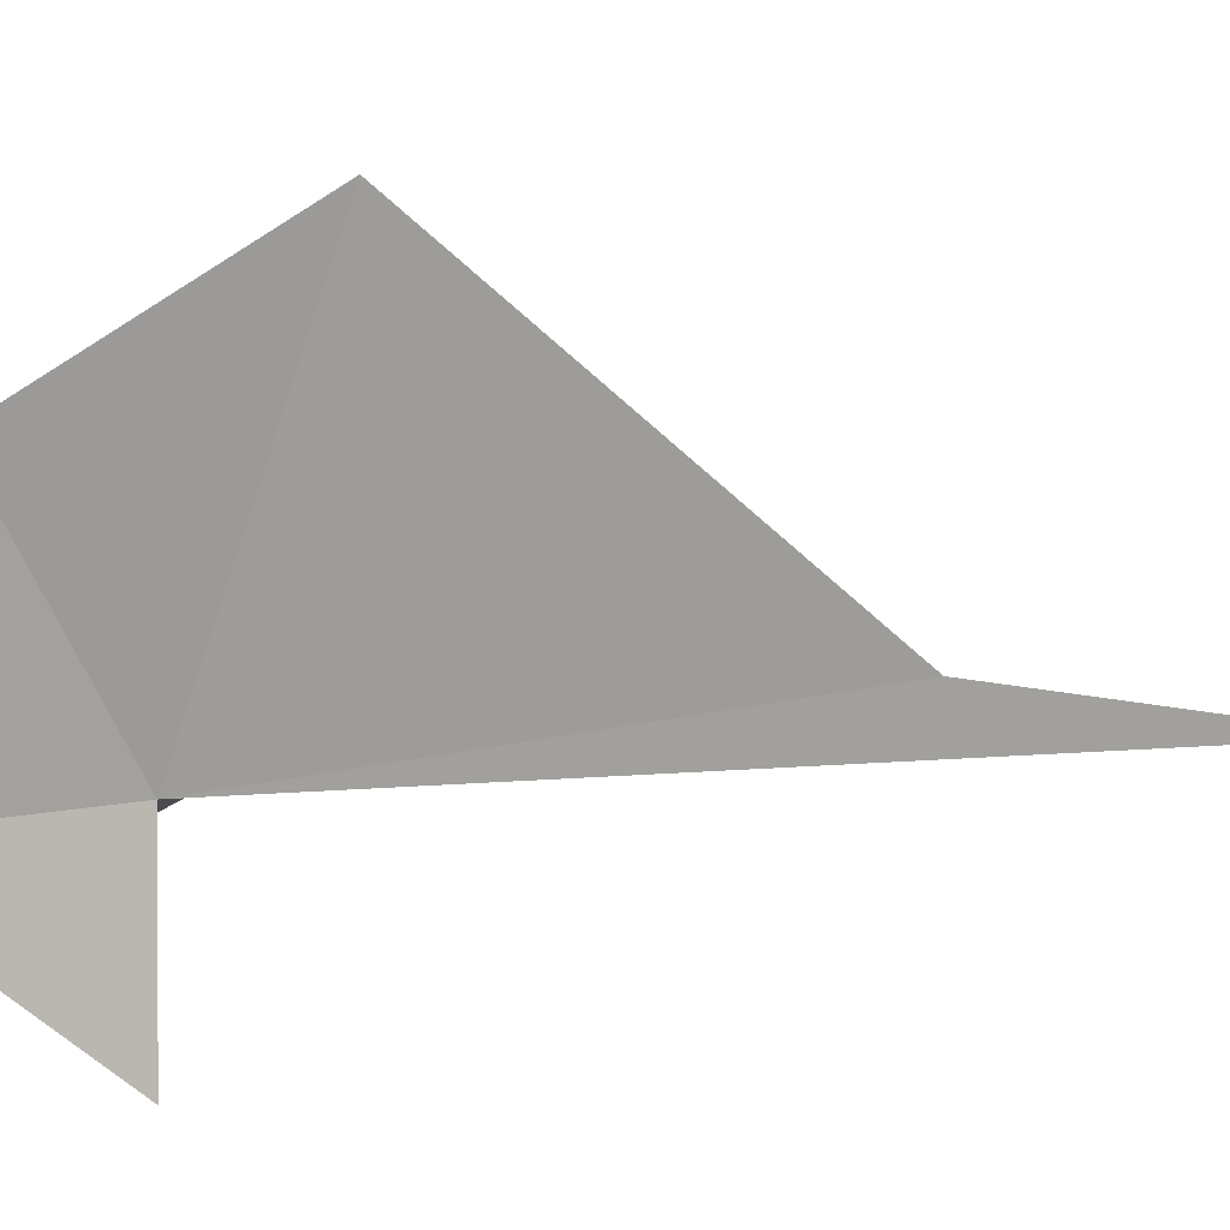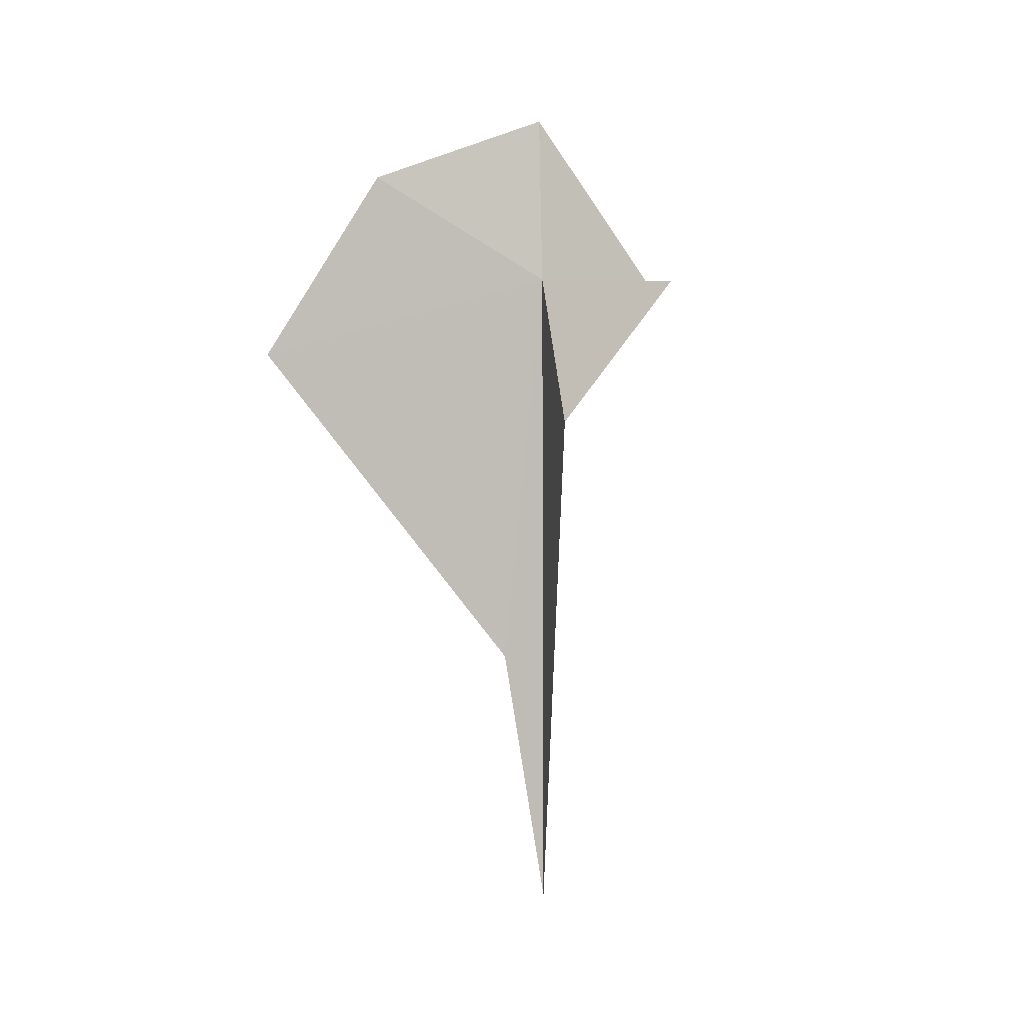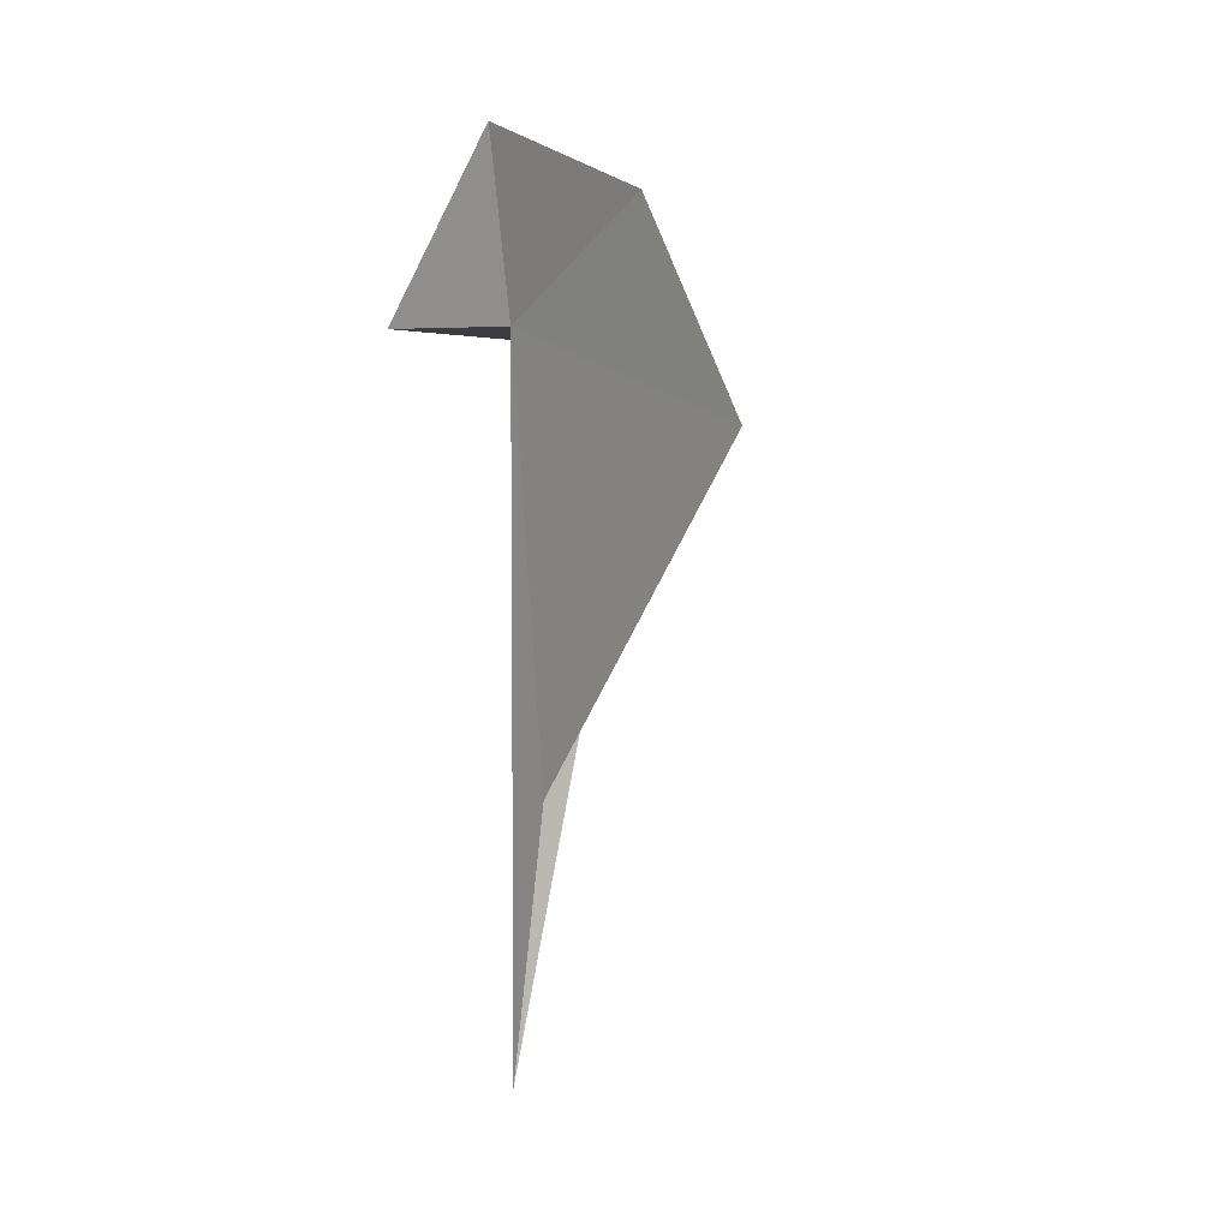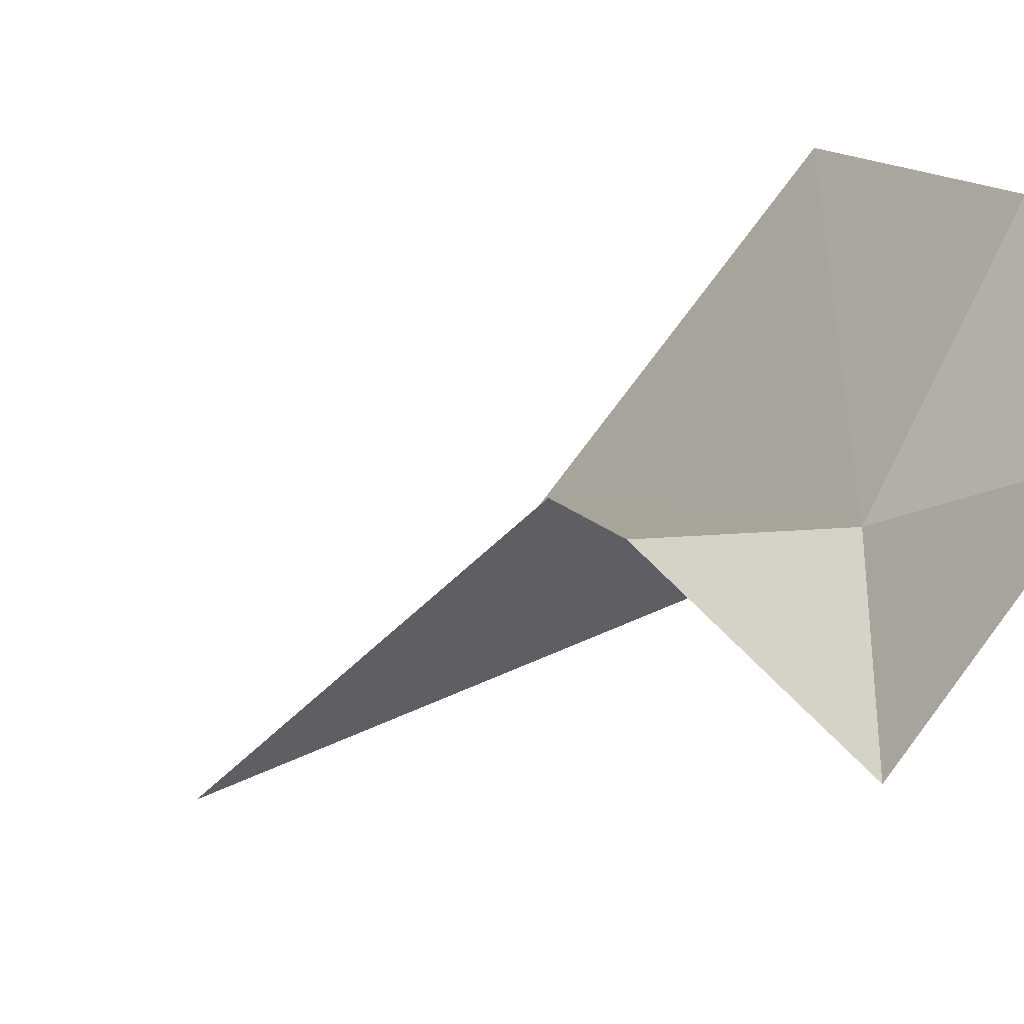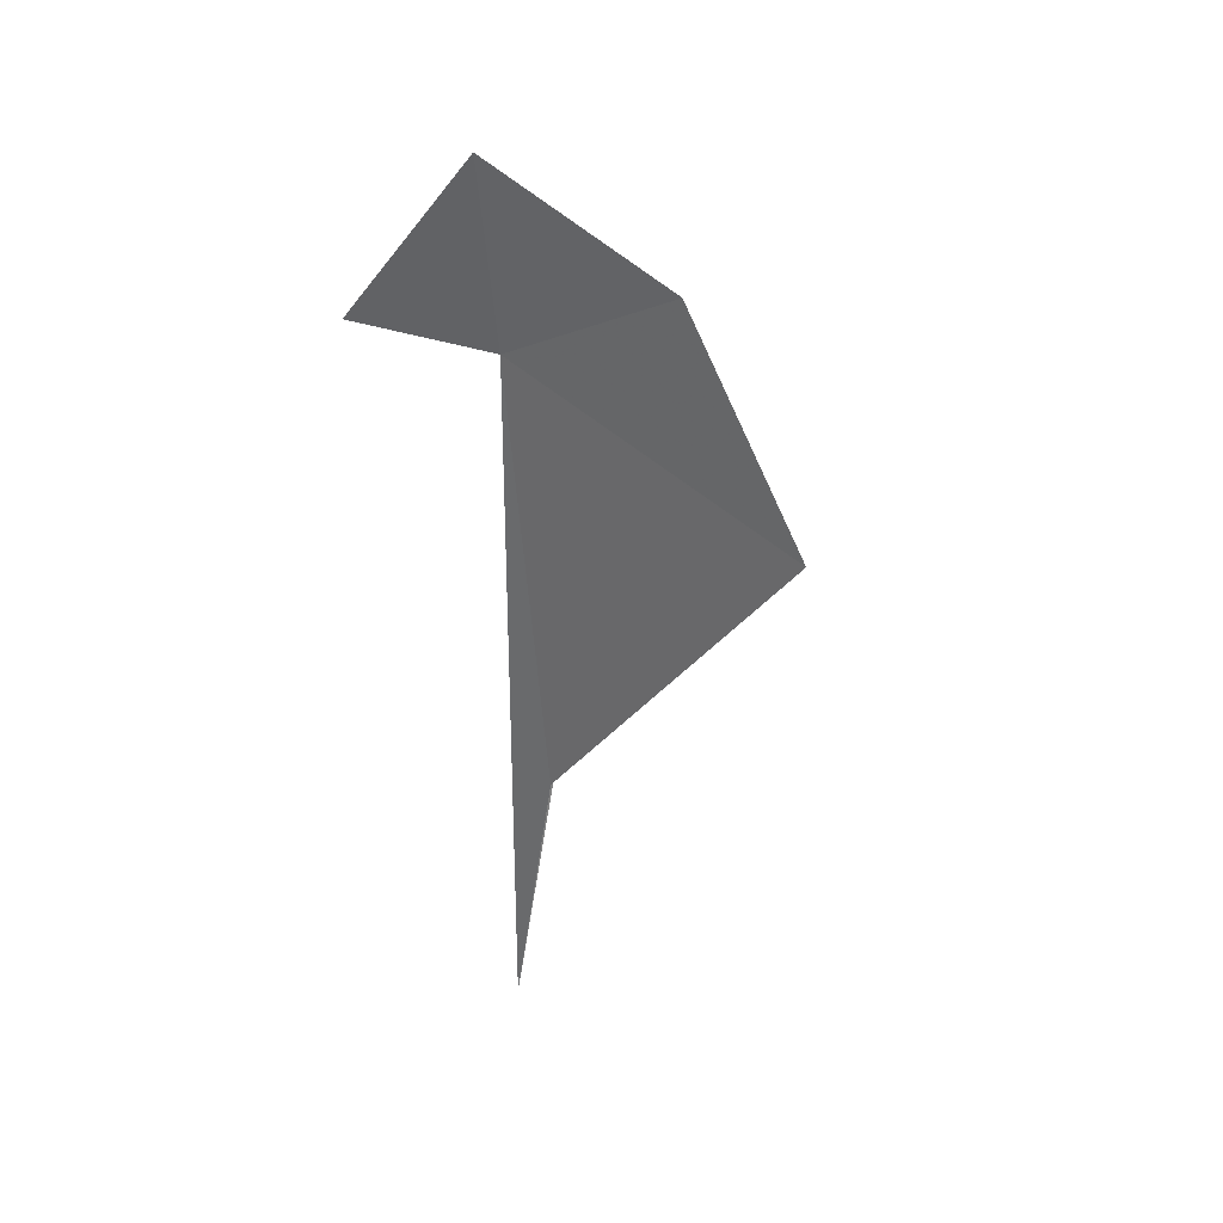
<metadata>
{"format":"obj","ext":"obj","renderer":"f3d","projection":"perspective","resolution":1024,"background":"white","views":[{"elev":6.7,"azim":71.9,"up":"+Y"},{"elev":1.9,"azim":-124.4,"up":"+Z"},{"elev":4.5,"azim":130.7,"up":"+Z"},{"elev":-22.1,"azim":-38.8,"up":"+Y"},{"elev":31.0,"azim":117.5,"up":"+Z"}]}
</metadata>
<code>
v 80.63 40.53 26.65
v 80.99 42.12 27.52
v 81.18 43.15 25.88
v 80.79 40.46 28.16
v 80.66 39.23 26.67
v 79.19 40.14 26.55
v 79.76 40.9 25.29
v 80.69 40.92 23.09
v 80.62 40.52 20.78
f 1 2 3
f 1 4 2
f 1 5 4
f 1 6 5
f 1 7 6
f 1 3 8
f 1 9 7
f 1 8 9

</code>
